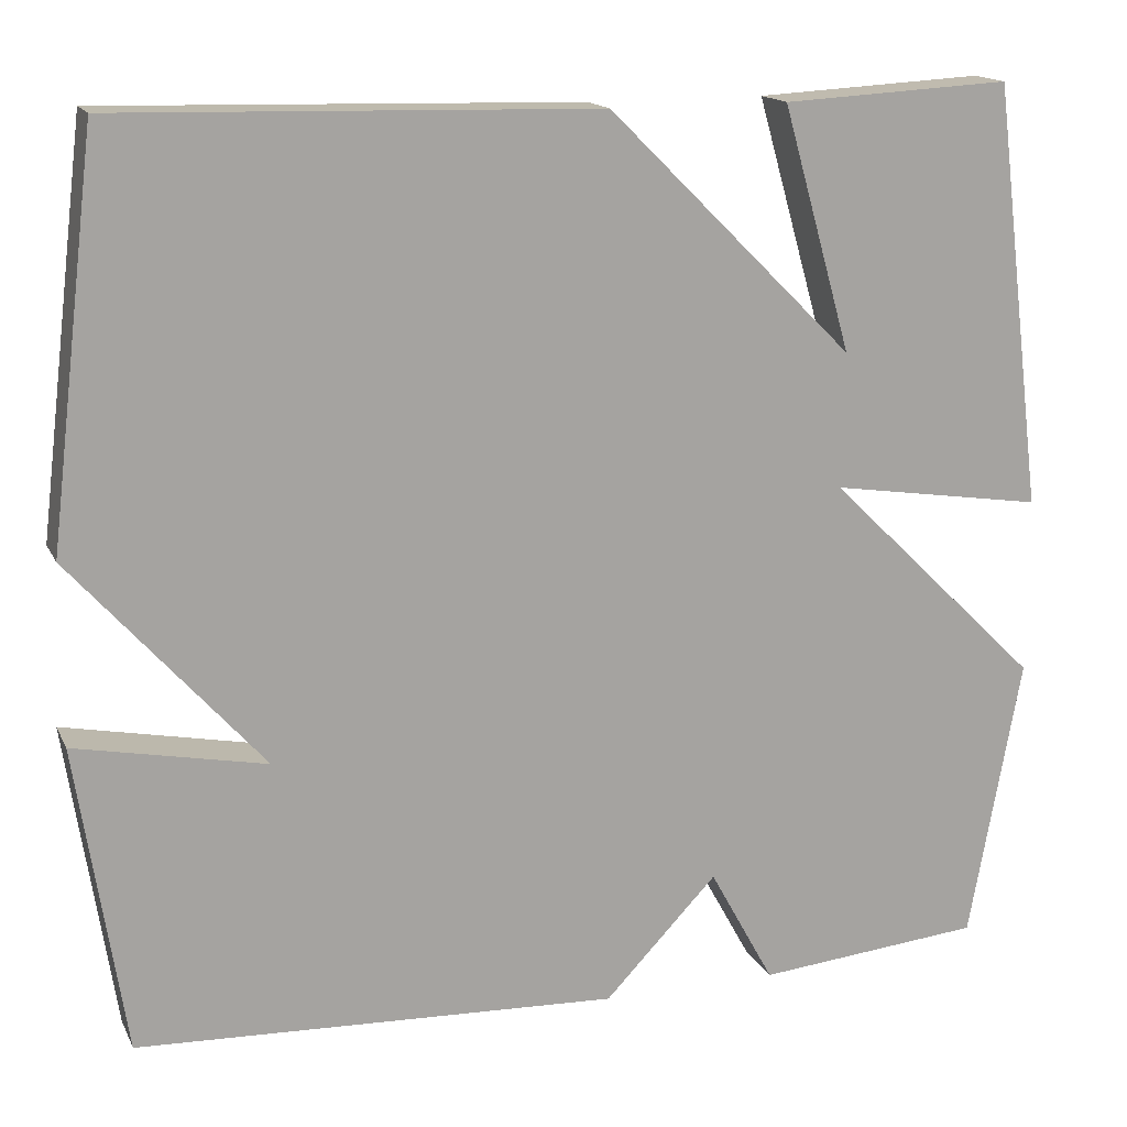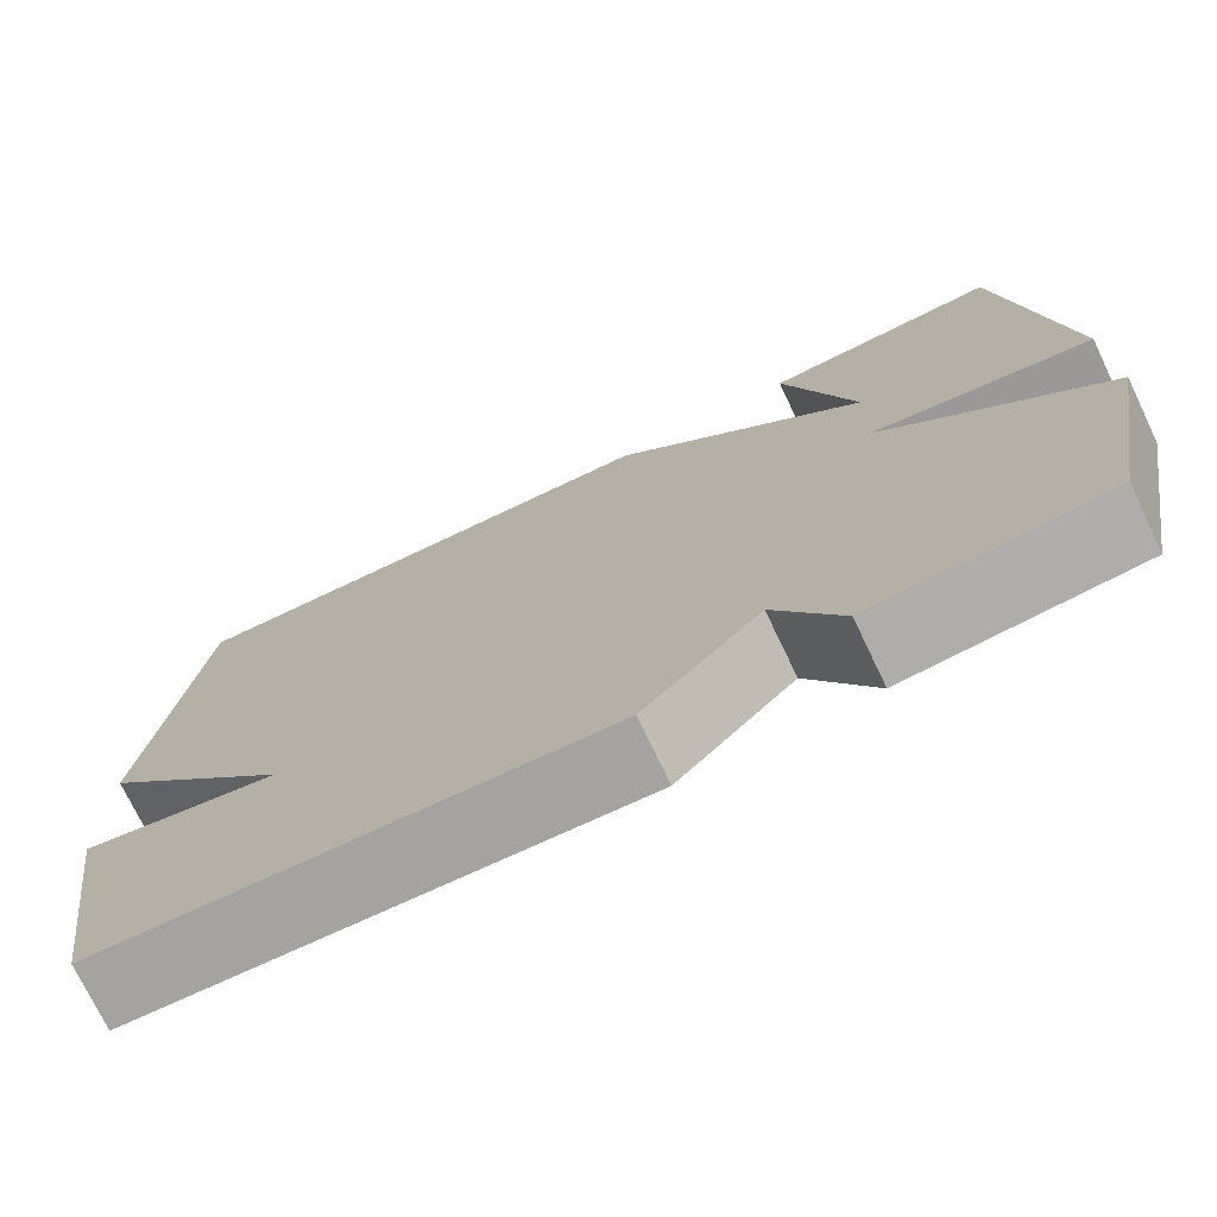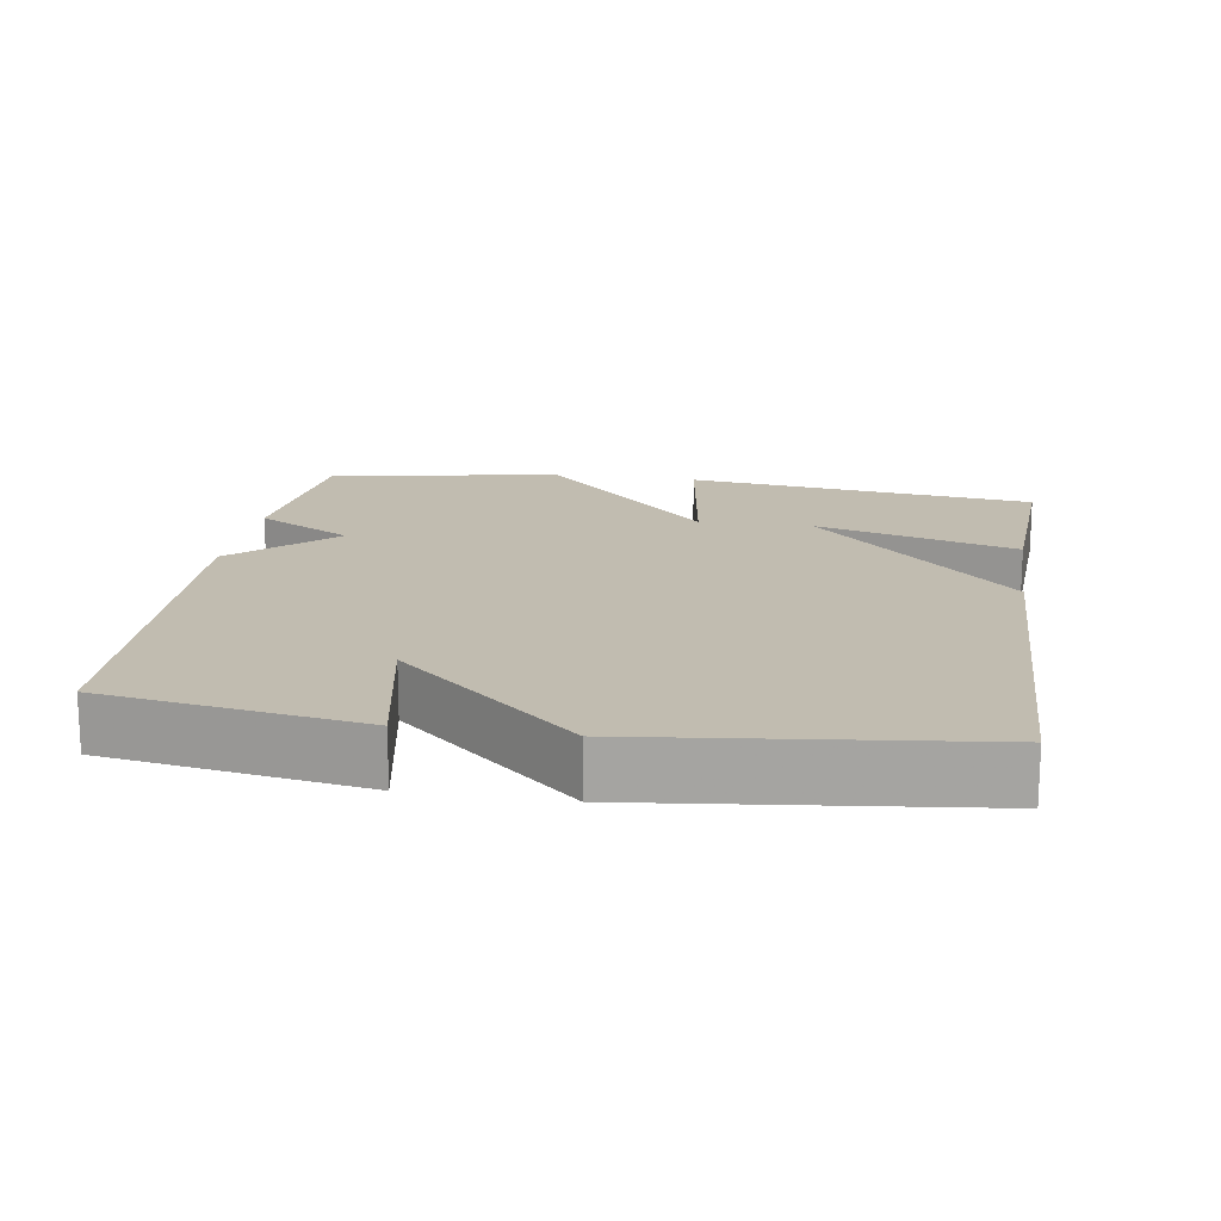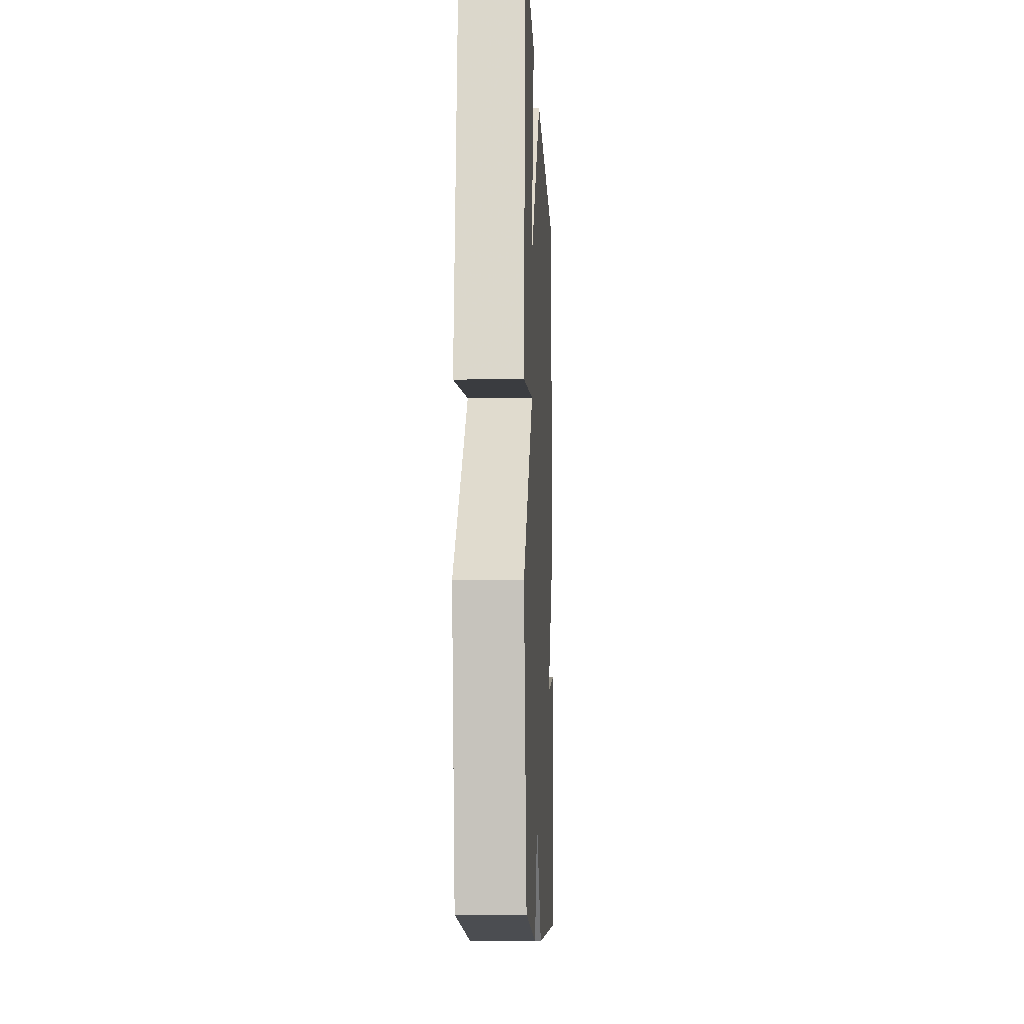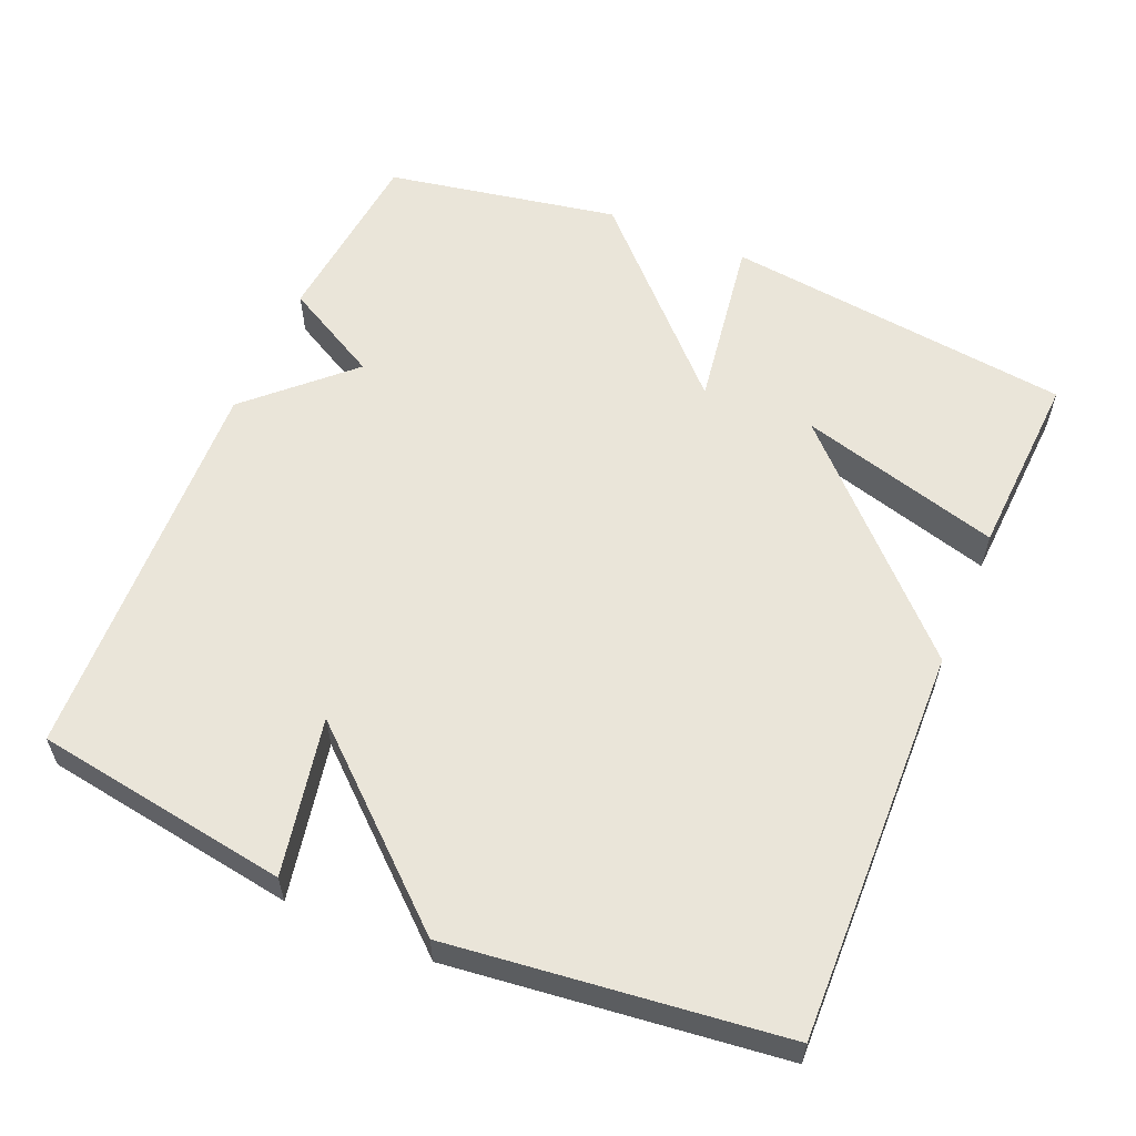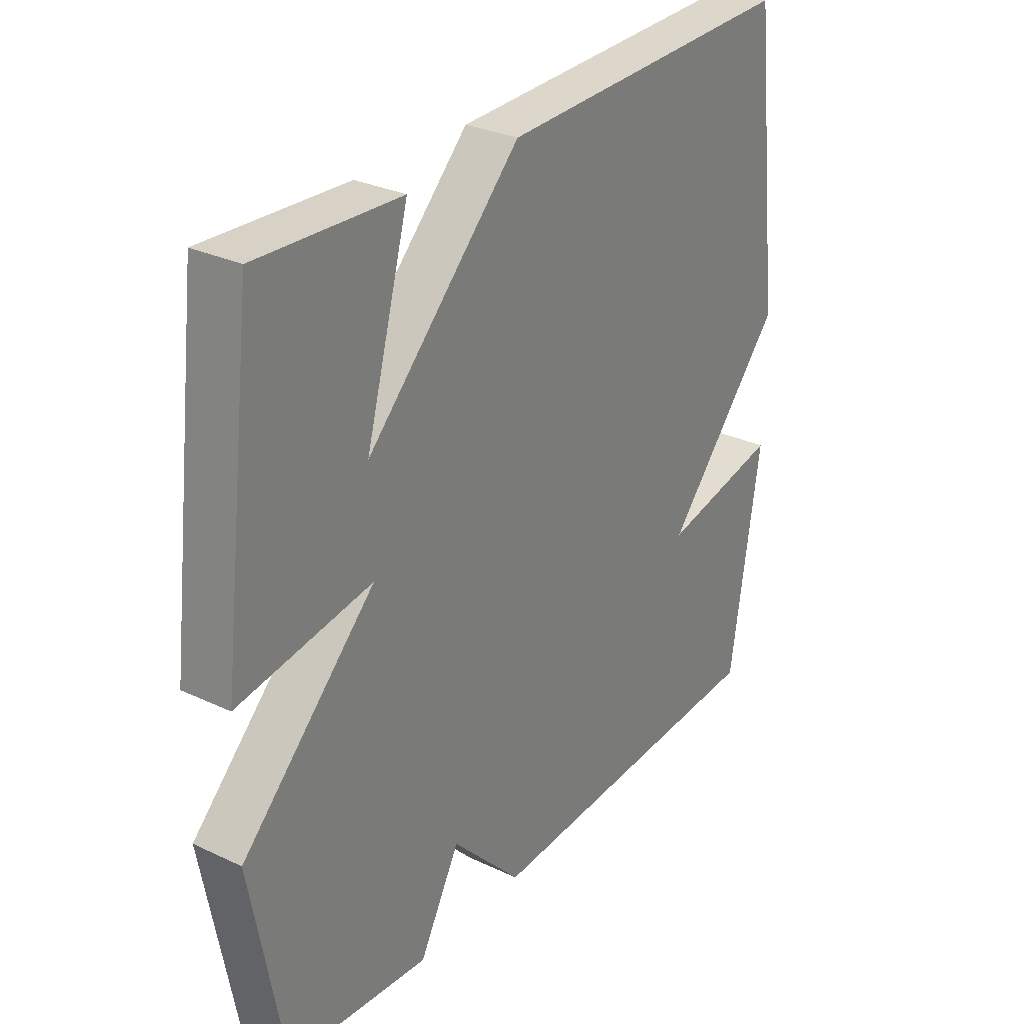
<metadata>
{"format":"obj","ext":"obj","renderer":"f3d","projection":"perspective","resolution":1024,"background":"white","views":[{"elev":15.7,"azim":-18.8,"up":"+Z"},{"elev":-74.4,"azim":25.6,"up":"+Z"},{"elev":16.5,"azim":-80.9,"up":"+Y"},{"elev":-10.3,"azim":92.4,"up":"+Z"},{"elev":58.1,"azim":-66.9,"up":"+Y"},{"elev":29.4,"azim":124.9,"up":"+Z"}]}
</metadata>
<code>
v 0.5 0.07 -0.5
v 0.245 0.07 -0.524
v 0.172 0.07 -0.391
v 0.045 0.07 -0.524
v -0.5 0.07 -0.5
v -0.554 0.07 -0.151
v -0.339 0.07 -0.194
v -0.554 0.07 0.049
v -0.5 0.07 0.5
v 0.042 0.07 0.486
v 0.32 0.07 0.21
v 0.242 0.07 0.486
v 0.5 0.07 0.5
v 0.559 0.07 0.02
v 0.317 0.07 0.057
v 0.559 0.07 -0.18
v 0.5 0 -0.5
v 0.245 0 -0.524
v 0.172 0 -0.391
v 0.045 0 -0.524
v -0.5 0 -0.5
v -0.554 0 -0.151
v -0.339 0 -0.194
v -0.554 0 0.049
v -0.5 0 0.5
v 0.042 0 0.486
v 0.32 0 0.21
v 0.242 0 0.486
v 0.5 0 0.5
v 0.559 0 0.02
v 0.317 0 0.057
v 0.559 0 -0.18
f 1 2 3
f 16 1 3
f 15 16 3
f 13 14 15
f 11 12 13
f 11 13 15
f 15 3 4
f 11 15 4
f 10 11 4
f 9 10 4
f 8 9 4
f 7 8 4
f 4 5 6 7
f 19 18 17
f 19 17 32
f 19 32 31
f 31 30 29
f 29 28 27
f 31 29 27
f 20 19 31
f 20 31 27
f 20 27 26
f 20 26 25
f 20 25 24
f 20 24 23
f 23 22 21 20
f 1 17 18 2
f 2 18 19 3
f 3 19 20 4
f 4 20 21 5
f 5 21 22 6
f 6 22 23 7
f 7 23 24 8
f 8 24 25 9
f 9 25 26 10
f 10 26 27 11
f 11 27 28 12
f 12 28 29 13
f 13 29 30 14
f 14 30 31 15
f 15 31 32 16
f 16 32 17 1

</code>
